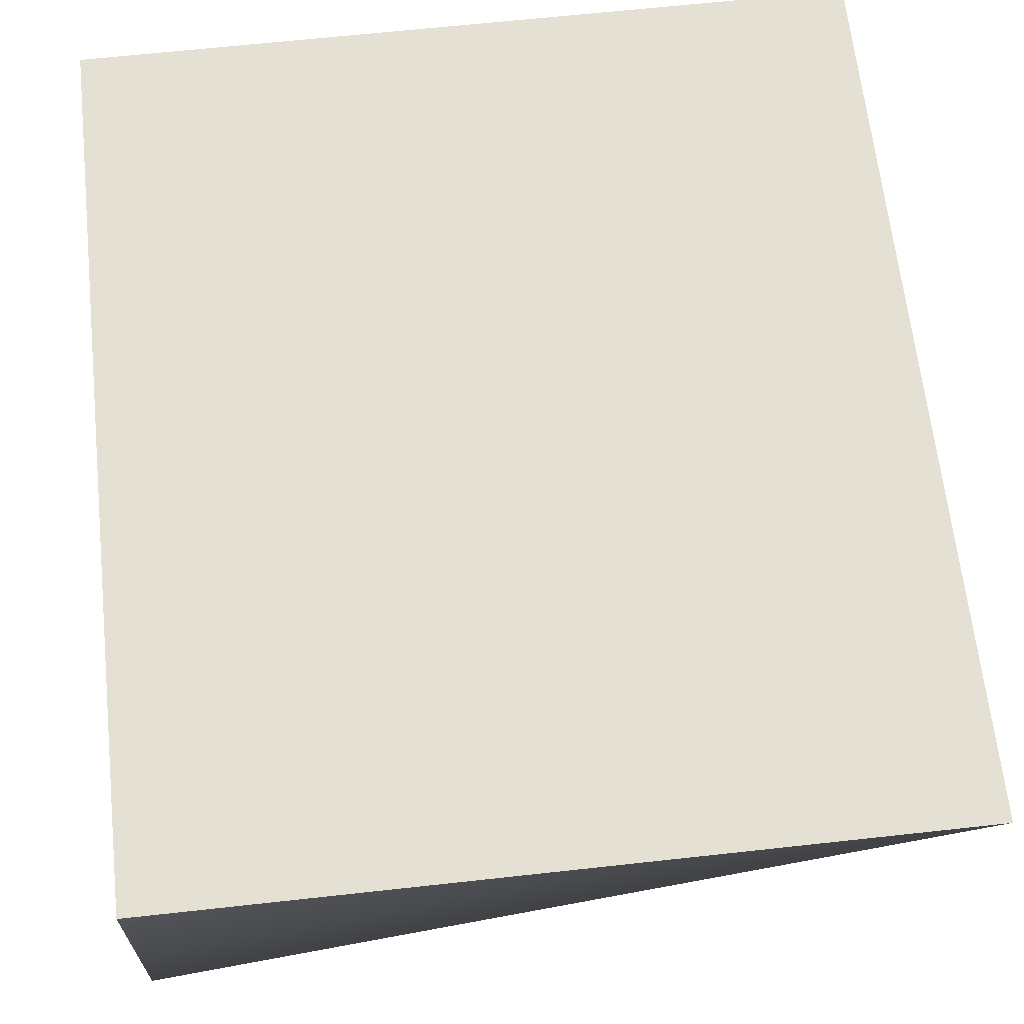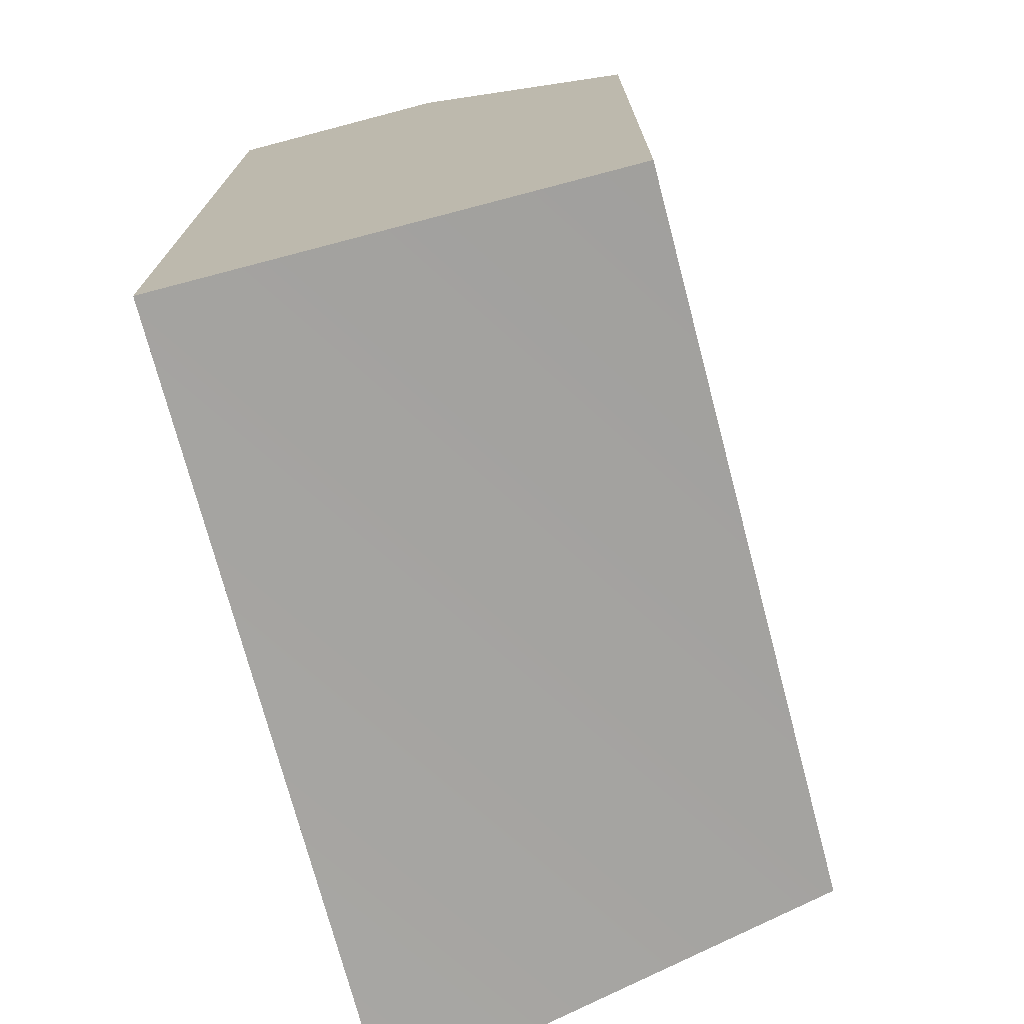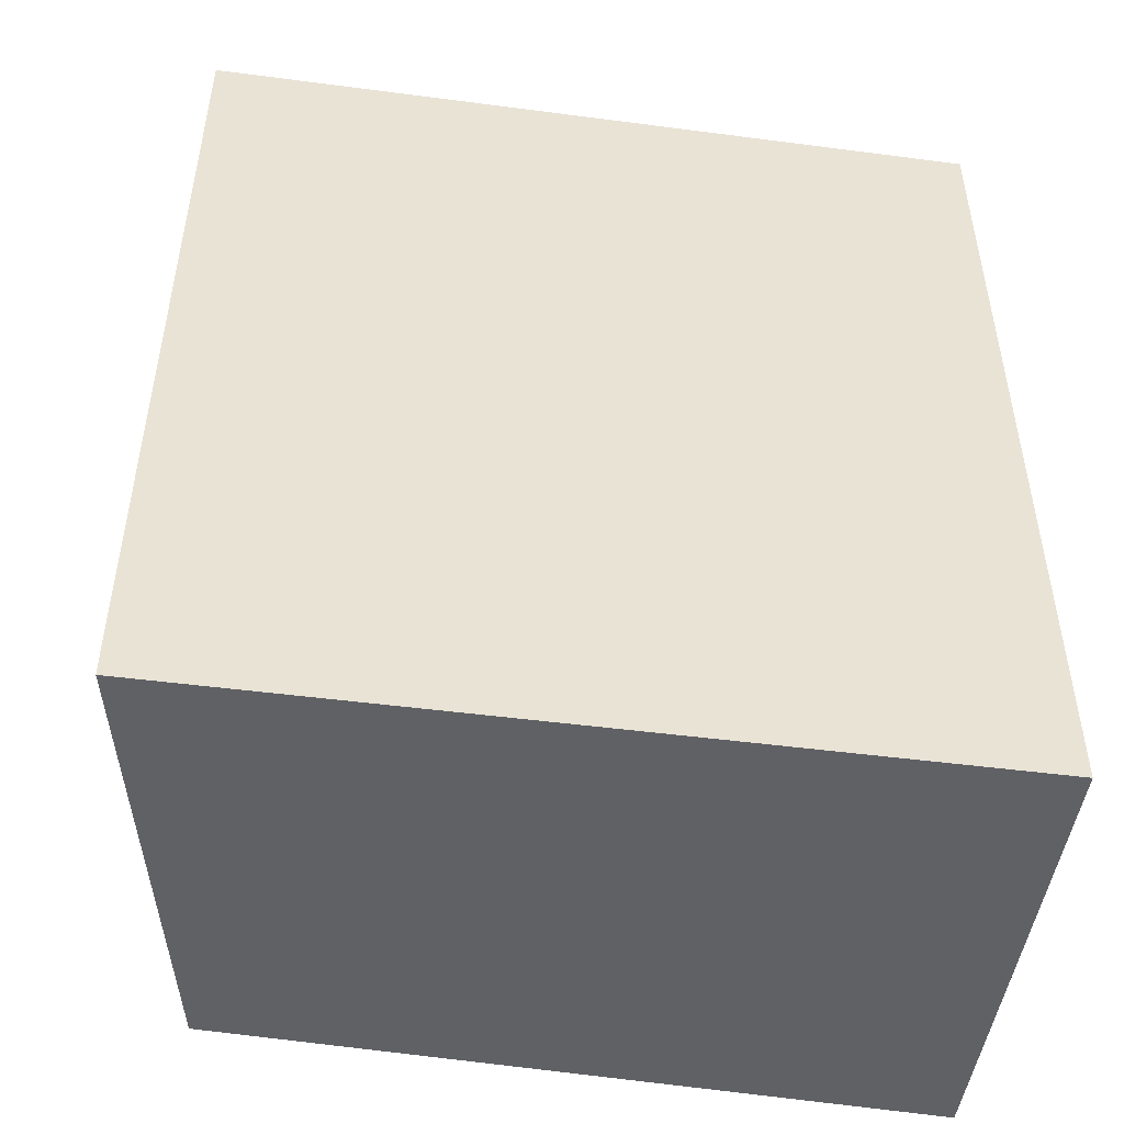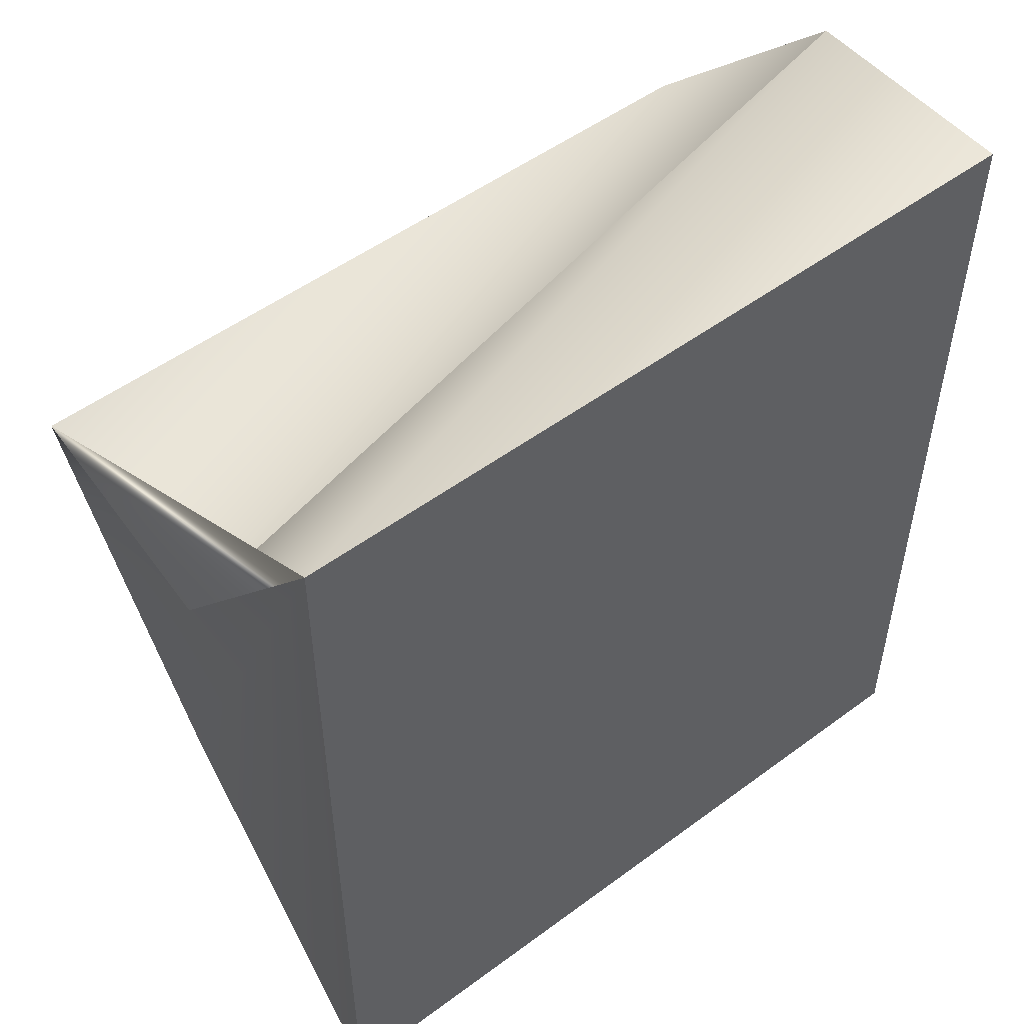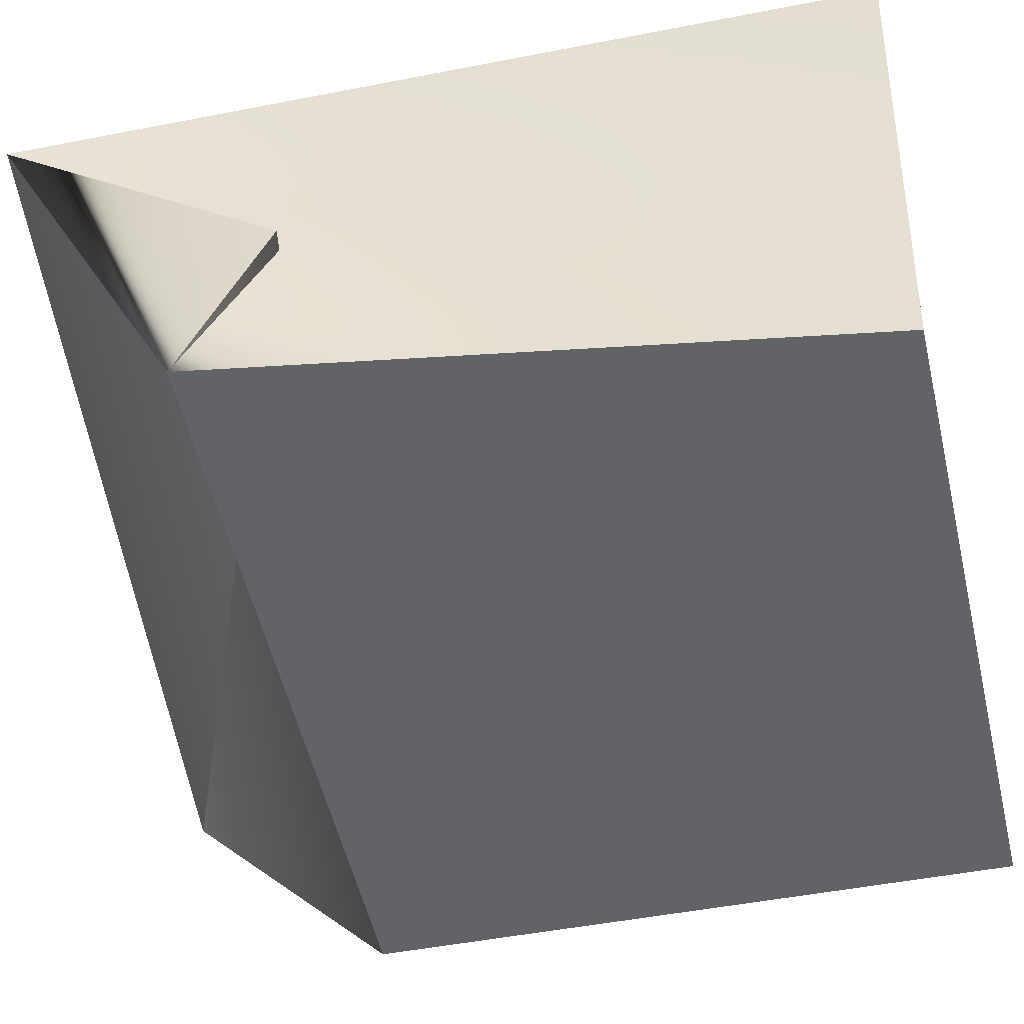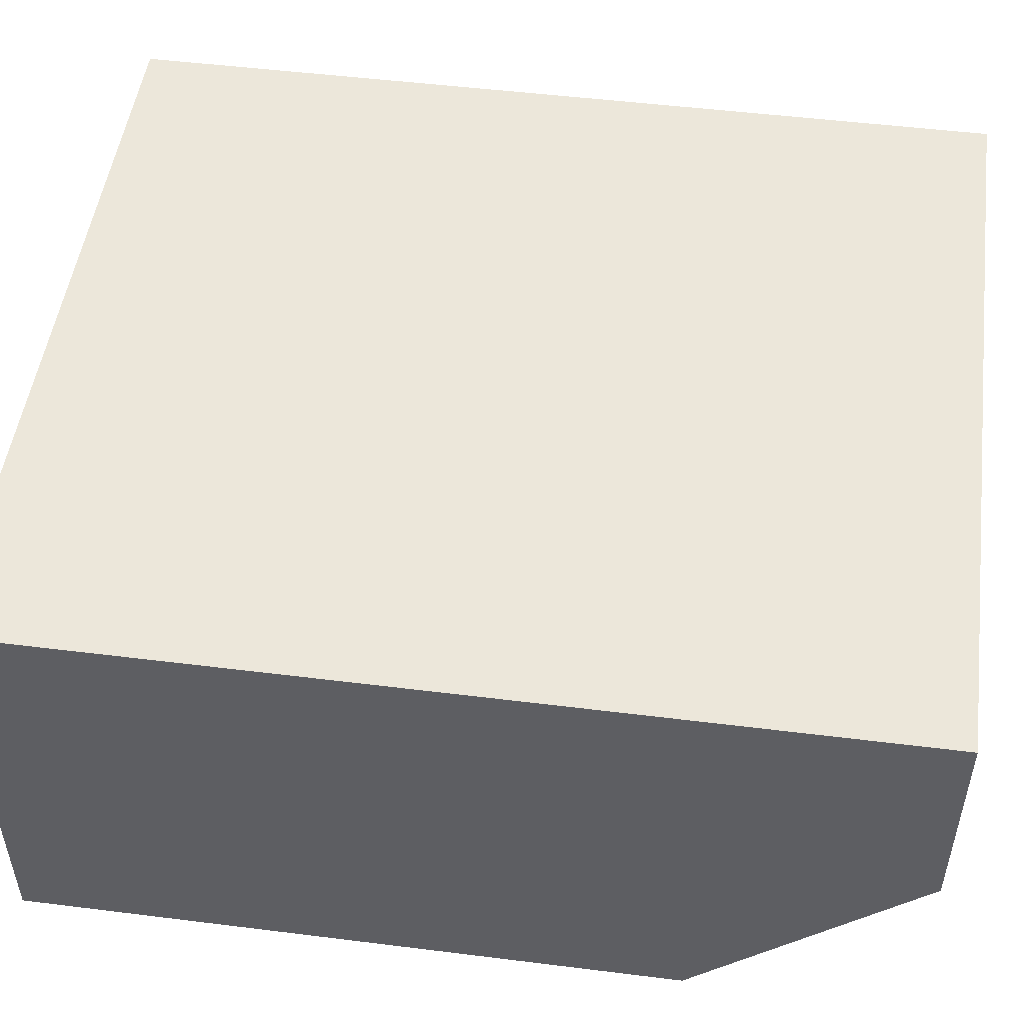
<metadata>
{"format":"obj","ext":"obj","renderer":"f3d","projection":"perspective","resolution":1024,"background":"white","views":[{"elev":65.4,"azim":173.7,"up":"+Z"},{"elev":-73.4,"azim":104.7,"up":"+Y"},{"elev":-48.7,"azim":-8.3,"up":"+Y"},{"elev":51.7,"azim":-38.7,"up":"+Y"},{"elev":-51.0,"azim":-78.1,"up":"+Z"},{"elev":50.3,"azim":97.8,"up":"+Z"}]}
</metadata>
<code>
g pb_Mesh-944984
v 1 3.874e-07 0
v -0.75 -4.284e-07 0
v 1 2 0
v -0.75 2 0
v -0.5494 0.05285 -1.004
v 1 3.874e-07 -1
v -0.75 1.5 -1
v 1 1.5 -1
v 1 2 -0.5
v -0.7348 1.322 -0.5244
v 1 1.5 -1
v -0.7348 1.322 -0.5244
v -0.75 1.5 -1
v 1 1.5 -1
v 1 3.874e-07 -1
v -0.5494 0.05285 -1.004
v 1 3.874e-07 0
v -0.75 -4.284e-07 0
v 1 2 0
v -0.75 2 0
v 1 2 -0.5
v -0.7348 1.322 -0.5244
v 1 2 0
v 1 2 -0.5
v 1 1.5 -1
v 1 3.874e-07 -1
v 1 3.874e-07 0
v -0.75 2 0
v -0.75 1.5 -1
v -0.7348 1.322 -0.5244
v -0.75 -4.284e-07 0
v -0.5494 0.05285 -1.004
v -0.75 2 0
v -0.75 1.5 -1
g pb_Mesh-944984_0
f 3 2 1
f 3 4 2
f 7 6 5
f 7 8 6
f 11 10 9
f 14 13 12
f 17 16 15
f 17 18 16
f 21 20 19
f 21 22 20
f 25 24 23
f 25 27 26
f 25 23 27
f 30 29 28
f 33 32 31
f 33 34 32
g pb_Mesh-944984_1

</code>
